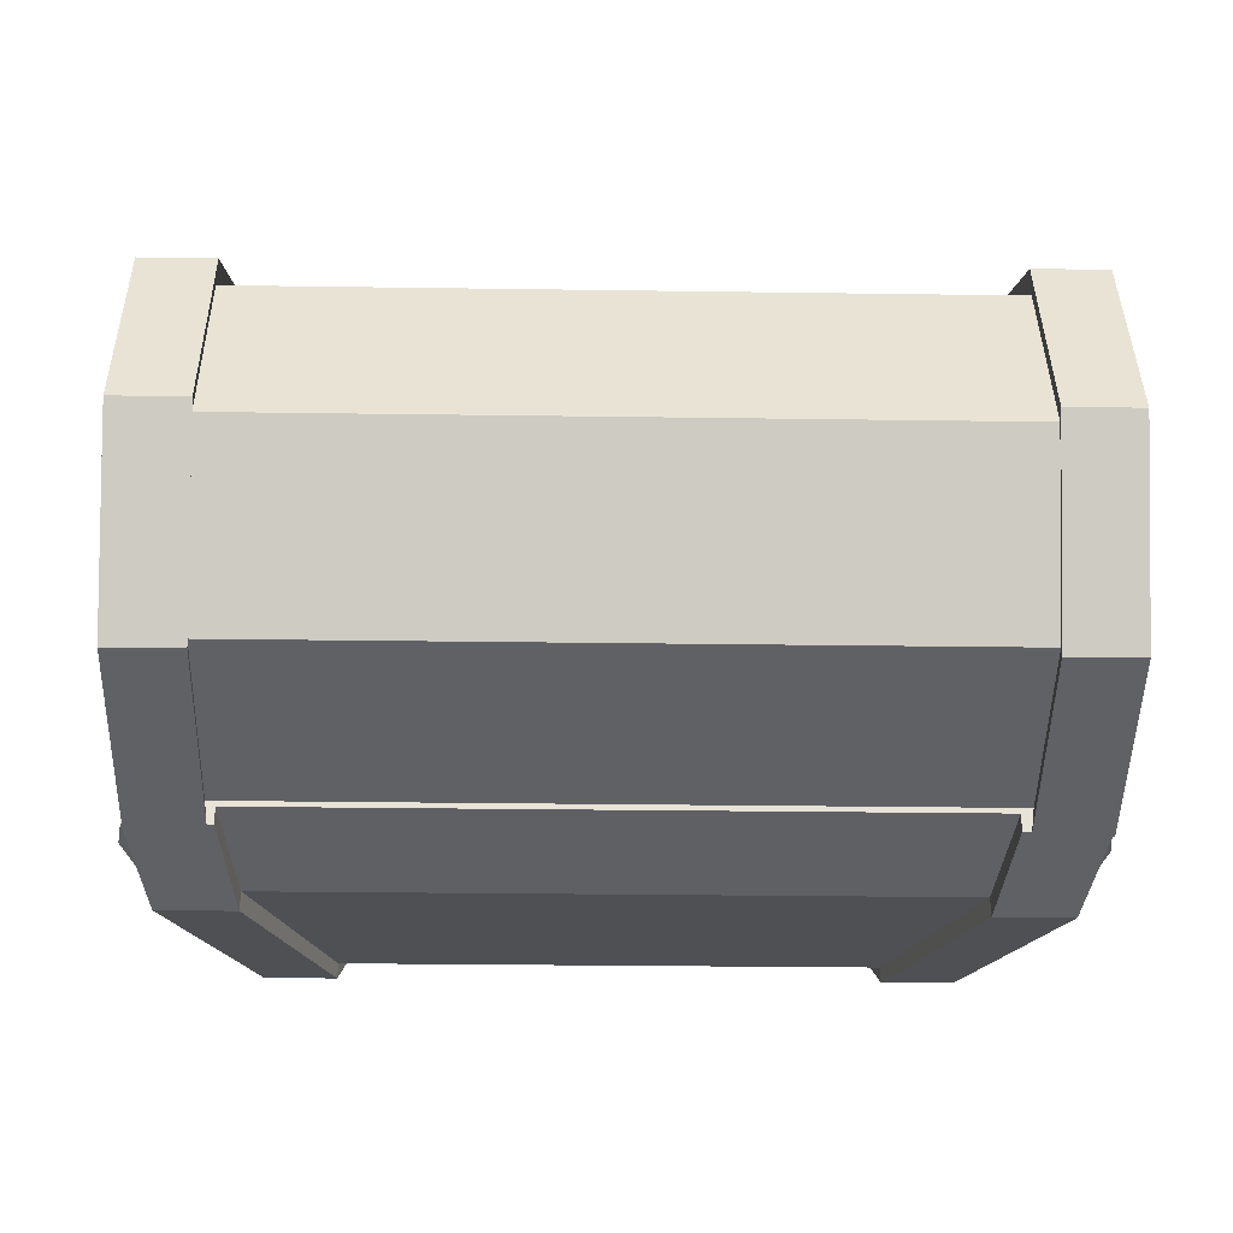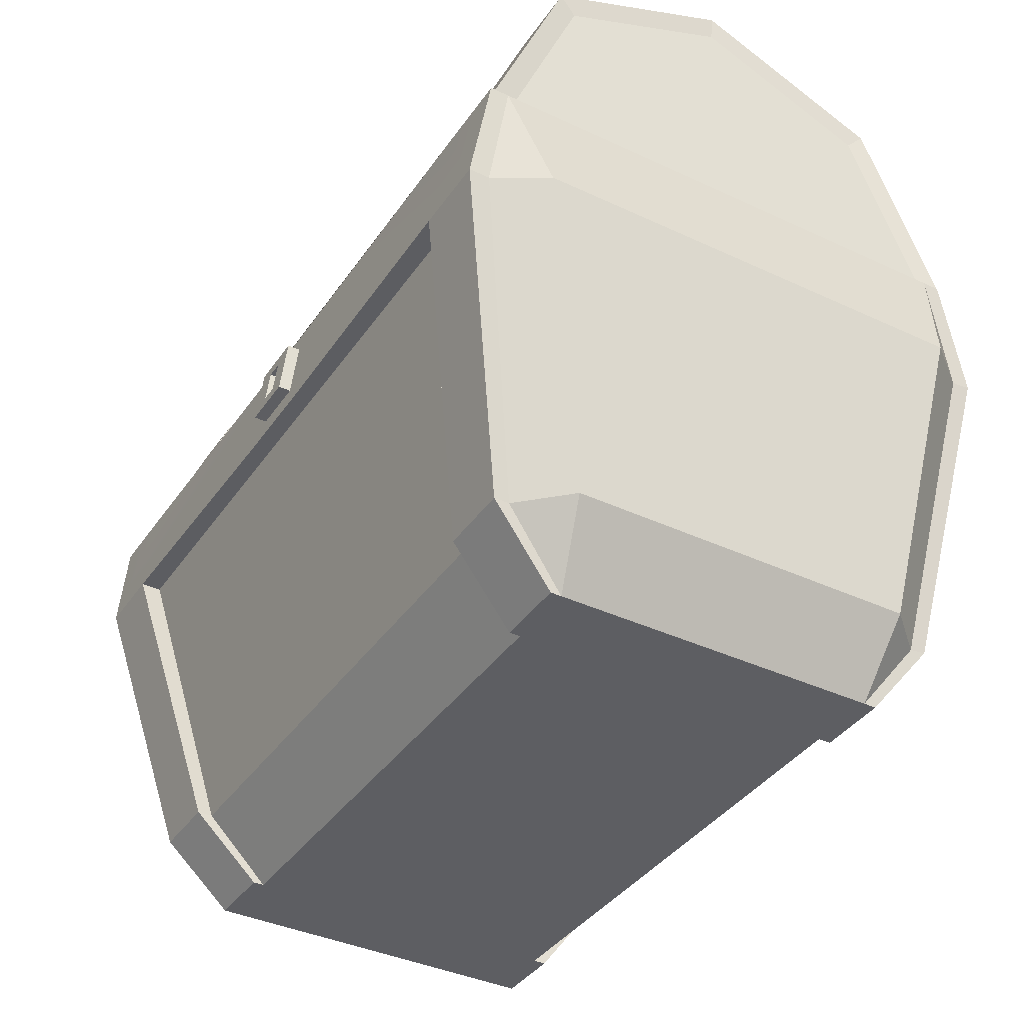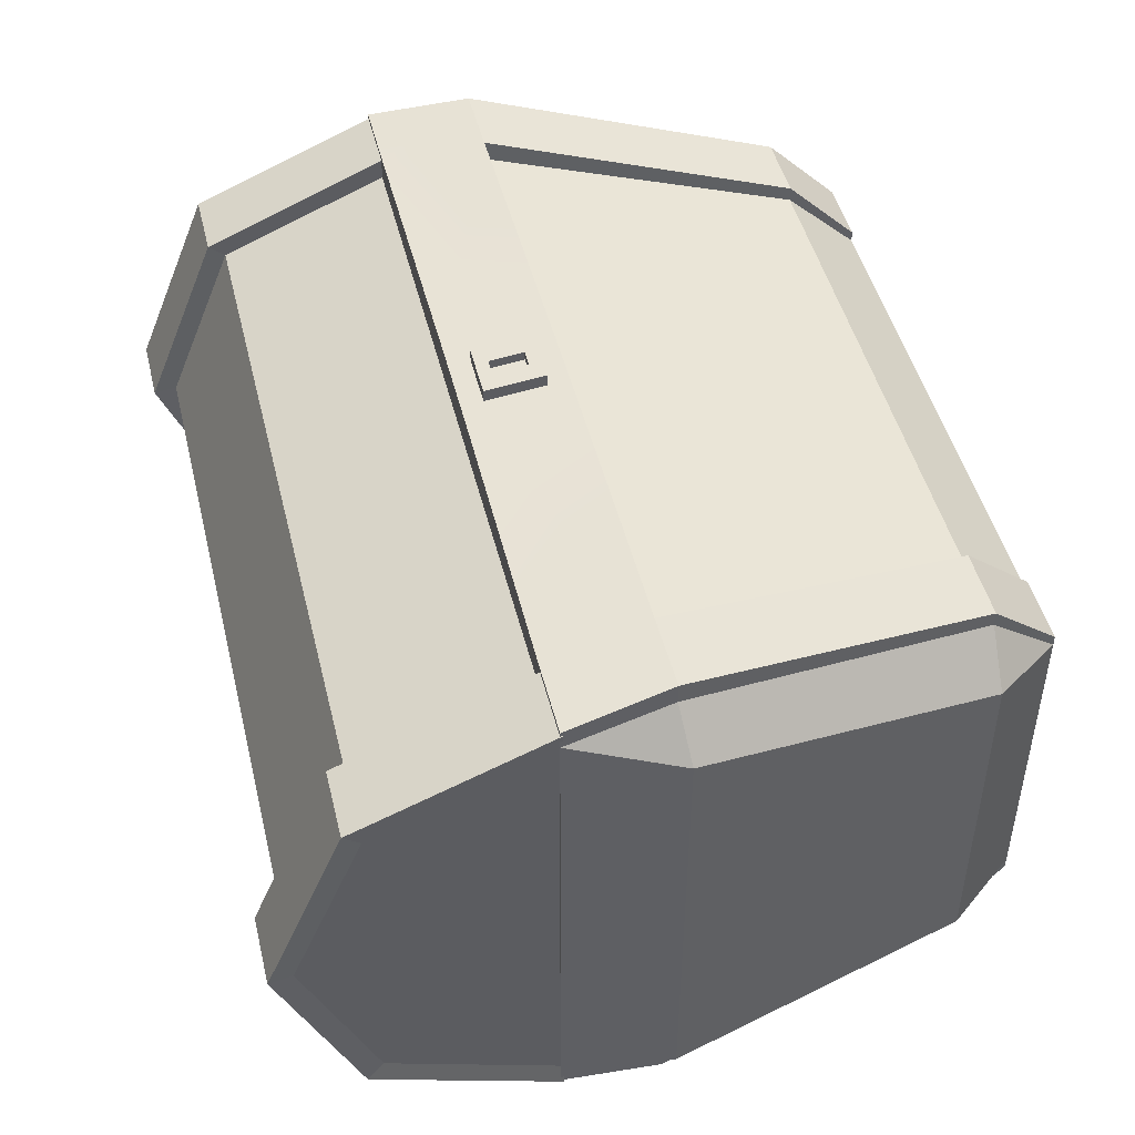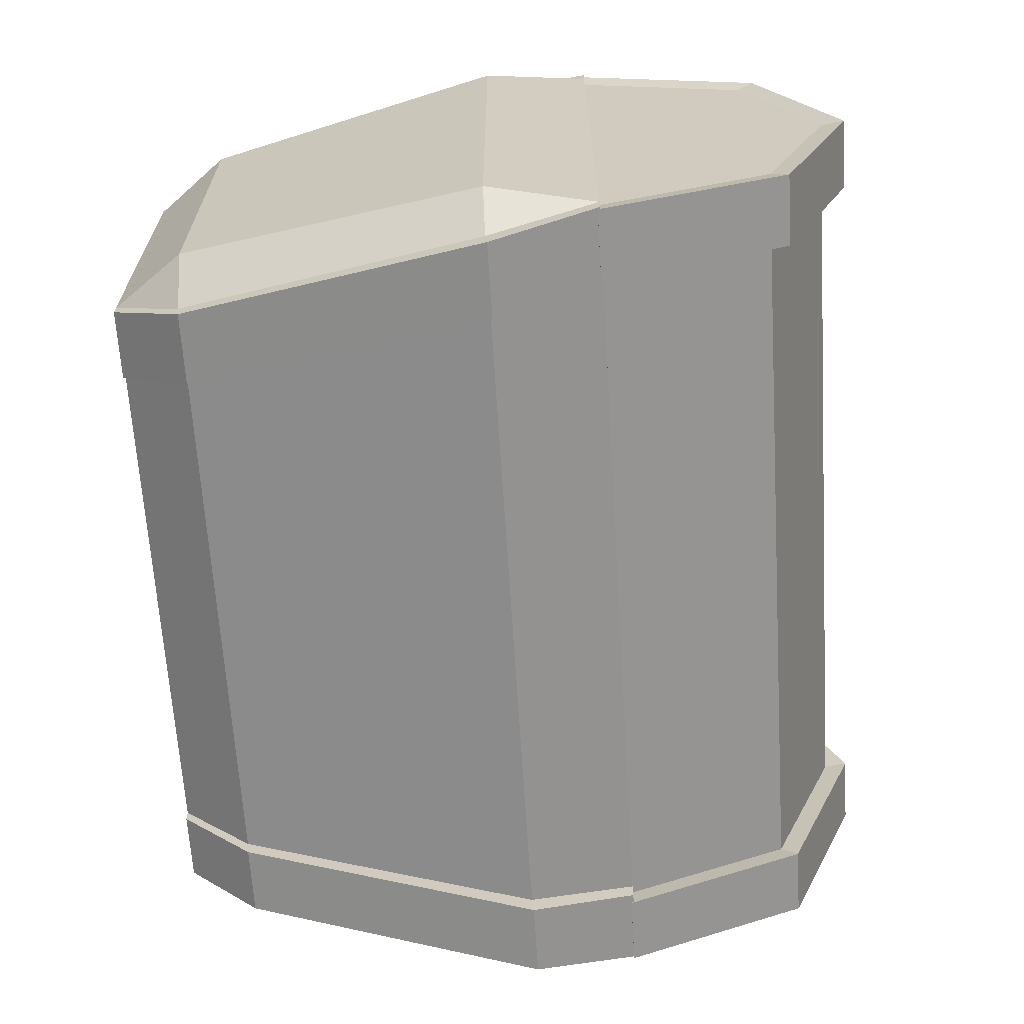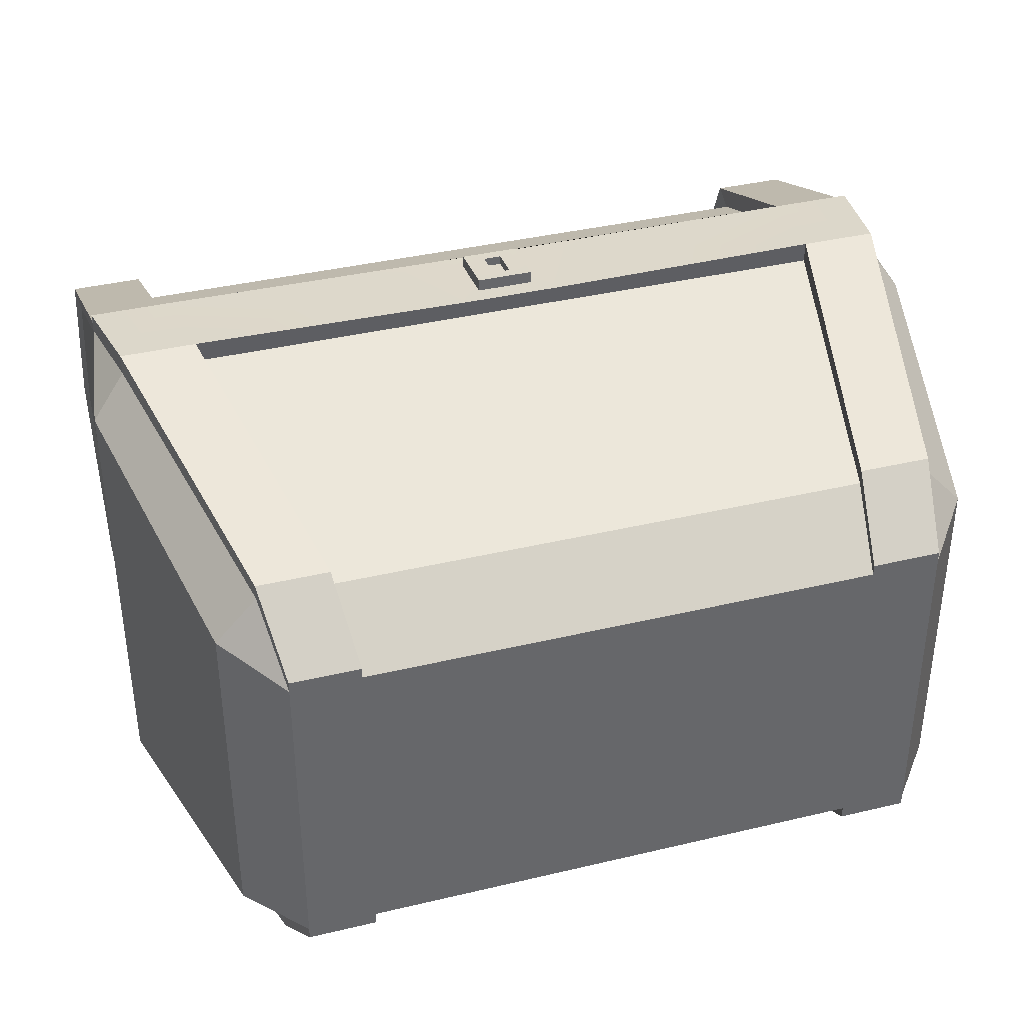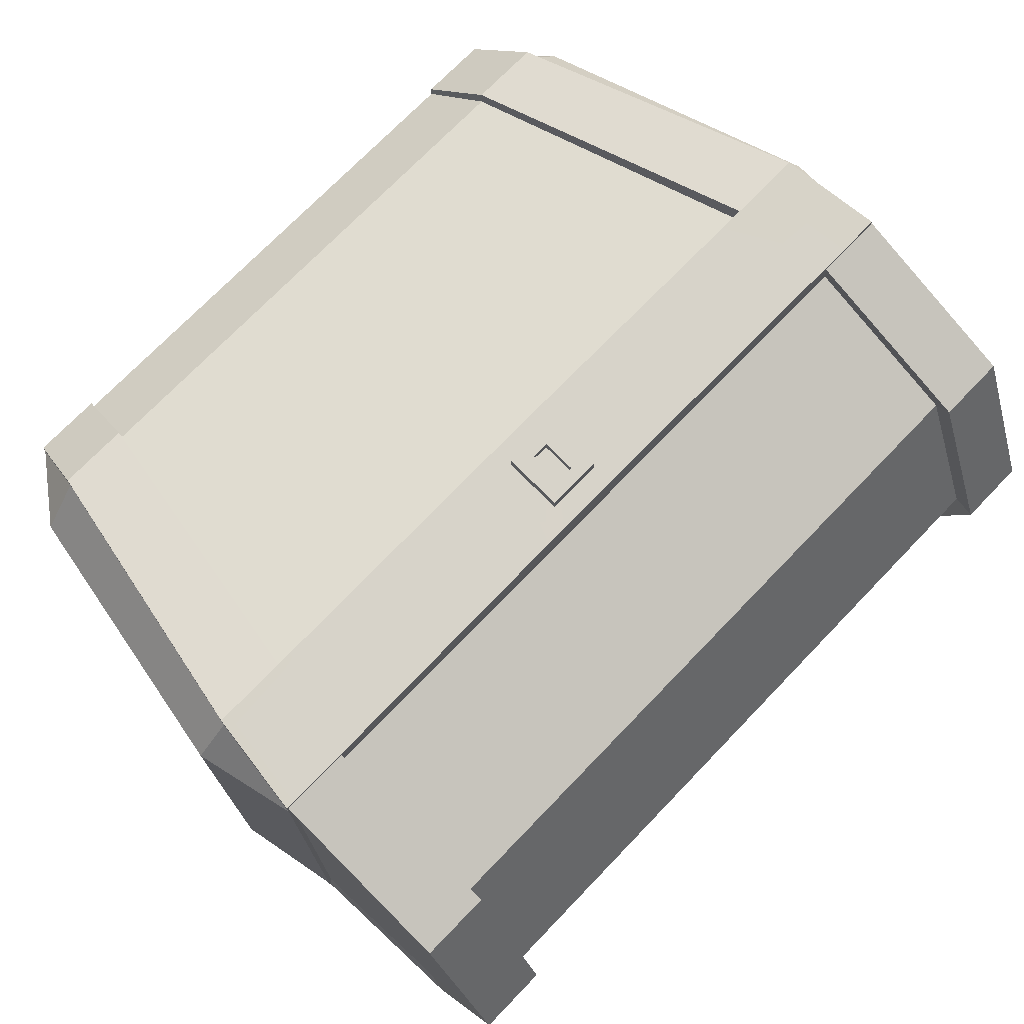
<metadata>
{"format":"obj","ext":"obj","renderer":"f3d","projection":"perspective","resolution":1024,"background":"white","views":[{"elev":-27.0,"azim":178.7,"up":"+Z"},{"elev":-38.3,"azim":59.3,"up":"+Y"},{"elev":47.2,"azim":-103.7,"up":"+Z"},{"elev":-65.8,"azim":93.6,"up":"+Z"},{"elev":38.3,"azim":-16.8,"up":"+Z"},{"elev":72.8,"azim":133.9,"up":"+Z"}]}
</metadata>
<code>
o ChestTop
v -0.5249 0.6033 0.3406
v -0.4593 0.6033 -0.2048
v -0.4593 0.6033 0.2733
v -0.5249 0.6033 -0.272
v -0.5249 0.8202 -0.1823
v -0.5249 0.9101 0.03428
v -0.5249 0.8202 0.2509
v -0.4593 0.7171 -0.1579
v -0.4593 0.7171 0.2264
v -0.4593 0.8265 -0.05932
v -0.4593 0.8265 0.1279
v -0.4421 0.6033 0.3406
v -0.3867 0.6033 0.2733
v -0.3867 0.7171 0.2264
v -0.3867 0.8265 0.1279
v -0.3867 0.6033 -0.2048
v -0.4421 0.6033 -0.272
v -0.4421 0.8202 -0.1823
v -0.4421 0.9101 0.03428
v -0.4421 0.8202 0.2509
v -0.3867 0.7171 -0.1579
v -0.3867 0.8265 -0.05932
v -0.4381 0.6033 0.3705
v -0.5289 0.6033 0.3705
v -0.5289 0.8414 -0.2034
v -0.5289 0.6033 -0.3019
v -0.5289 0.9401 0.03428
v -0.5289 0.8414 0.272
v -0.4381 0.6033 -0.3019
v -0.4381 0.8414 -0.2034
v -0.4381 0.9401 0.03428
v -0.4381 0.8414 0.272
v 0.538 0.6033 0.3406
v 0.4724 0.6033 -0.2048
v 0.4724 0.6033 0.2733
v 0.538 0.6033 -0.272
v 0.538 0.8202 -0.1823
v 0.538 0.9101 0.03428
v 0.538 0.8202 0.2509
v 0.4724 0.7171 -0.1579
v 0.4724 0.7171 0.2264
v 0.4724 0.8265 -0.05933
v 0.4724 0.8265 0.1279
v 0.4553 0.6033 0.3406
v 0.3999 0.6033 0.2733
v 0.3999 0.7171 0.2264
v 0.3999 0.8265 0.1279
v 0.3999 0.6033 -0.2048
v 0.4553 0.6033 -0.272
v 0.4553 0.8202 -0.1823
v 0.4553 0.9101 0.03428
v 0.4553 0.8202 0.2509
v 0.3999 0.7171 -0.1579
v 0.3999 0.8265 -0.05933
v 0.4512 0.6033 0.3705
v 0.5421 0.6033 0.3705
v 0.5421 0.8414 -0.2034
v 0.5421 0.6033 -0.3019
v 0.5421 0.9401 0.03428
v 0.5421 0.8414 0.272
v 0.4512 0.6033 -0.3019
v 0.4512 0.8414 -0.2034
v 0.4512 0.9401 0.03428
v 0.4512 0.8414 0.272
v -0.4748 0.08572 -0.2121
v -0.4229 0.08552 -0.2688
v -0.4063 -0.004268 -0.2019
v -0.5525 0.4683 -0.2648
v -0.528 0.6064 -0.2774
v -0.5078 0.4685 -0.3215
v -0.4748 0.08572 0.2287
v -0.4063 -0.004268 0.2114
v -0.4222 0.08356 0.287
v -0.528 0.6064 0.3514
v -0.5525 0.4683 0.3053
v -0.5089 0.4754 0.3658
v -0.4635 0.6064 -0.2082
v -0.4635 0.6064 0.2822
v -0.348 0.02657 -0.1479
v -0.348 0.02657 0.2219
v -0.4113 0.4685 -0.3215
v -0.3184 -0.004268 -0.2019
v -0.4277 0.6064 0.3514
v -0.3314 0.08356 0.287
v -0.3753 0.6064 0.2822
v -0.2814 0.02657 0.2219
v -0.4277 0.6064 -0.2774
v -0.3319 0.08552 -0.2688
v -0.4122 0.4754 0.3658
v -0.3184 -0.004268 0.2114
v -0.3753 0.6064 -0.2082
v -0.2814 0.02657 -0.1479
v -0.4229 0.08798 -0.2894
v -0.4063 -0.004268 -0.2177
v -0.528 0.6064 -0.2986
v -0.5078 0.4709 -0.3458
v -0.4063 -0.004268 0.2249
v -0.4222 0.08356 0.3059
v -0.5089 0.4754 0.3918
v -0.528 0.6064 0.3749
v -0.4113 0.4709 -0.3458
v -0.3184 -0.004268 -0.2177
v -0.4277 0.6064 0.3749
v -0.3314 0.08356 0.3059
v -0.4277 0.6064 -0.2986
v -0.3319 0.08798 -0.2894
v -0.4122 0.4754 0.3918
v -0.3184 -0.004268 0.2249
v -0.05541 0.4733 0.389
v -0.05541 0.6043 0.3743
v -0.02801 0.5006 0.3859
v -0.02801 0.5767 0.3773
v -0.02801 0.5006 0.4016
v -0.02801 0.5767 0.3931
v -0.00326 0.5167 0.3998
v -0.00326 0.5606 0.3949
v -0.00326 0.5167 0.3881
v -0.00326 0.5606 0.3831
v 0.4906 0.08572 -0.2121
v 0.4387 0.08552 -0.2688
v 0.4221 -0.004268 -0.2019
v 0.5683 0.4683 -0.2648
v 0.5438 0.6064 -0.2774
v 0.5236 0.4685 -0.3215
v 0.4906 0.08572 0.2287
v 0.4221 -0.004268 0.2114
v 0.438 0.08356 0.287
v 0.5438 0.6064 0.3514
v 0.5683 0.4683 0.3053
v 0.5247 0.4754 0.3658
v 0.4793 0.6064 -0.2082
v 0.4793 0.6064 0.2822
v 0.3638 0.02657 -0.1479
v 0.3638 0.02657 0.2219
v 0.4271 0.4685 -0.3215
v 0.3343 -0.004268 -0.2019
v 0.4435 0.6064 0.3514
v 0.3472 0.08356 0.287
v 0.3911 0.6064 0.2822
v 0.2972 0.02657 0.2219
v 0.4435 0.6064 -0.2774
v 0.3478 0.08552 -0.2688
v 0.428 0.4754 0.3658
v 0.3343 -0.004268 0.2114
v 0.3911 0.6064 -0.2082
v 0.2972 0.02657 -0.1479
v 0.4387 0.08798 -0.2894
v 0.4221 -0.004268 -0.2177
v 0.5438 0.6064 -0.2986
v 0.5236 0.4709 -0.3458
v 0.4221 -0.004268 0.2249
v 0.438 0.08356 0.3059
v 0.5247 0.4754 0.3918
v 0.5438 0.6064 0.3749
v 0.4271 0.4709 -0.3458
v 0.3343 -0.004268 -0.2177
v 0.4435 0.6064 0.3749
v 0.3472 0.08356 0.3059
v 0.4435 0.6064 -0.2986
v 0.3478 0.08798 -0.2894
v 0.428 0.4754 0.3918
v 0.3343 -0.004268 0.2249
v 0.07122 0.4733 0.389
v 0.07122 0.6043 0.3743
v 0.04381 0.5006 0.3859
v 0.04381 0.5767 0.3773
v 0.04381 0.5006 0.4016
v 0.04381 0.5767 0.3931
v 0.01906 0.5167 0.3998
v 0.01906 0.5606 0.3949
v 0.01906 0.5167 0.3881
v 0.01906 0.5606 0.3831
f 1 7 6 5 4
f 1 4 2 3
f 12 1 3 13
f 13 3 9 14
f 3 2 8 9
f 14 9 11 15
f 9 8 10 11
f 22 15 11 10
f 15 47 46 14
f 14 46 45 13
f 4 17 16 2
f 2 16 21 8
f 8 21 22 10
f 53 54 22 21
f 48 53 21 16
f 13 45 44 12
f 20 52 51 19
f 12 44 52 20
f 19 51 50 18
f 18 50 49 17
f 49 48 16 17
f 33 36 37 38 39
f 33 35 34 36
f 44 45 35 33
f 45 46 41 35
f 35 41 40 34
f 46 47 43 41
f 41 43 42 40
f 54 42 43 47
f 36 34 48 49
f 34 40 53 48
f 40 42 54 53
f 22 54 47 15
f 87 69 77 91
f 75 68 65 71
f 65 66 67
f 68 69 70
f 71 72 73
f 74 75 76
f 65 68 70 66
f 69 87 105 95
f 75 71 73 76
f 74 69 68 75
f 67 72 71 65
f 91 77 79 92
f 69 74 78 77
f 77 78 80 79
f 140 146 92 86
f 137 139 85 83
f 92 146 145 91
f 144 138 84 90
f 91 145 141 87
f 67 82 90 72
f 74 83 85 78
f 80 86 92 79
f 78 85 86 80
f 135 142 88 81
f 141 135 81 87
f 84 138 143 89
f 136 144 90 82
f 72 90 108 97
f 88 142 136 82
f 141 145 131 123
f 129 125 119 122
f 119 121 120
f 122 124 123
f 125 127 126
f 128 130 129
f 119 120 124 122
f 123 149 159 141
f 129 130 127 125
f 128 129 122 123
f 121 119 125 126
f 145 146 133 131
f 123 131 132 128
f 131 133 134 132
f 121 126 144 136
f 128 132 139 137
f 134 133 146 140
f 132 134 140 139
f 126 151 162 144
f 139 140 86 85
f 4 5 25 26
f 19 18 30 31
f 7 1 24 28
f 12 20 32 23
f 29 26 25 30
f 30 25 27 31
f 32 28 24 23
f 31 27 28 32
f 18 17 29 30
f 5 6 27 25
f 20 19 31 32
f 1 12 23 24
f 6 7 28 27
f 17 4 26 29
f 36 58 57 37
f 51 63 62 50
f 39 60 56 33
f 44 55 64 52
f 61 62 57 58
f 62 63 59 57
f 64 55 56 60
f 63 64 60 59
f 50 62 61 49
f 37 57 59 38
f 52 64 63 51
f 33 56 55 44
f 38 59 60 39
f 49 61 58 36
f 90 84 104 108
f 88 82 102 106
f 143 161 163 109 107 89
f 87 81 101 105
f 76 73 98 99
f 107 99 98 104
f 102 94 93 106
f 103 100 99 107
f 95 105 101 96
f 97 108 104 98
f 96 101 106 93
f 70 69 95 96
f 66 70 96 93
f 81 88 106 101
f 84 89 107 104
f 82 67 94 102
f 73 72 97 98
f 83 74 100 103
f 74 76 99 100
f 67 66 93 94
f 110 103 107 109
f 112 166 164 110
f 163 165 111 109
f 110 109 111 112
f 110 164 157 137 83 103
f 144 162 158 138
f 142 160 156 136
f 141 159 155 135
f 130 153 152 127
f 161 158 152 153
f 156 160 147 148
f 157 161 153 154
f 149 150 155 159
f 151 152 158 162
f 150 147 160 155
f 124 150 149 123
f 120 147 150 124
f 135 155 160 142
f 138 158 161 143
f 136 156 148 121
f 127 152 151 126
f 137 157 154 128
f 128 154 153 130
f 121 148 147 120
f 164 163 161 157
f 164 166 165 163
f 117 171 172 118
f 165 167 113 111
f 114 168 166 112
f 167 169 115 113
f 112 111 113 114
f 116 170 168 114
f 169 171 117 115
f 114 113 115 116
f 118 172 170 116
f 116 115 117 118
f 166 168 167 165
f 168 170 169 167
f 170 172 171 169

</code>
